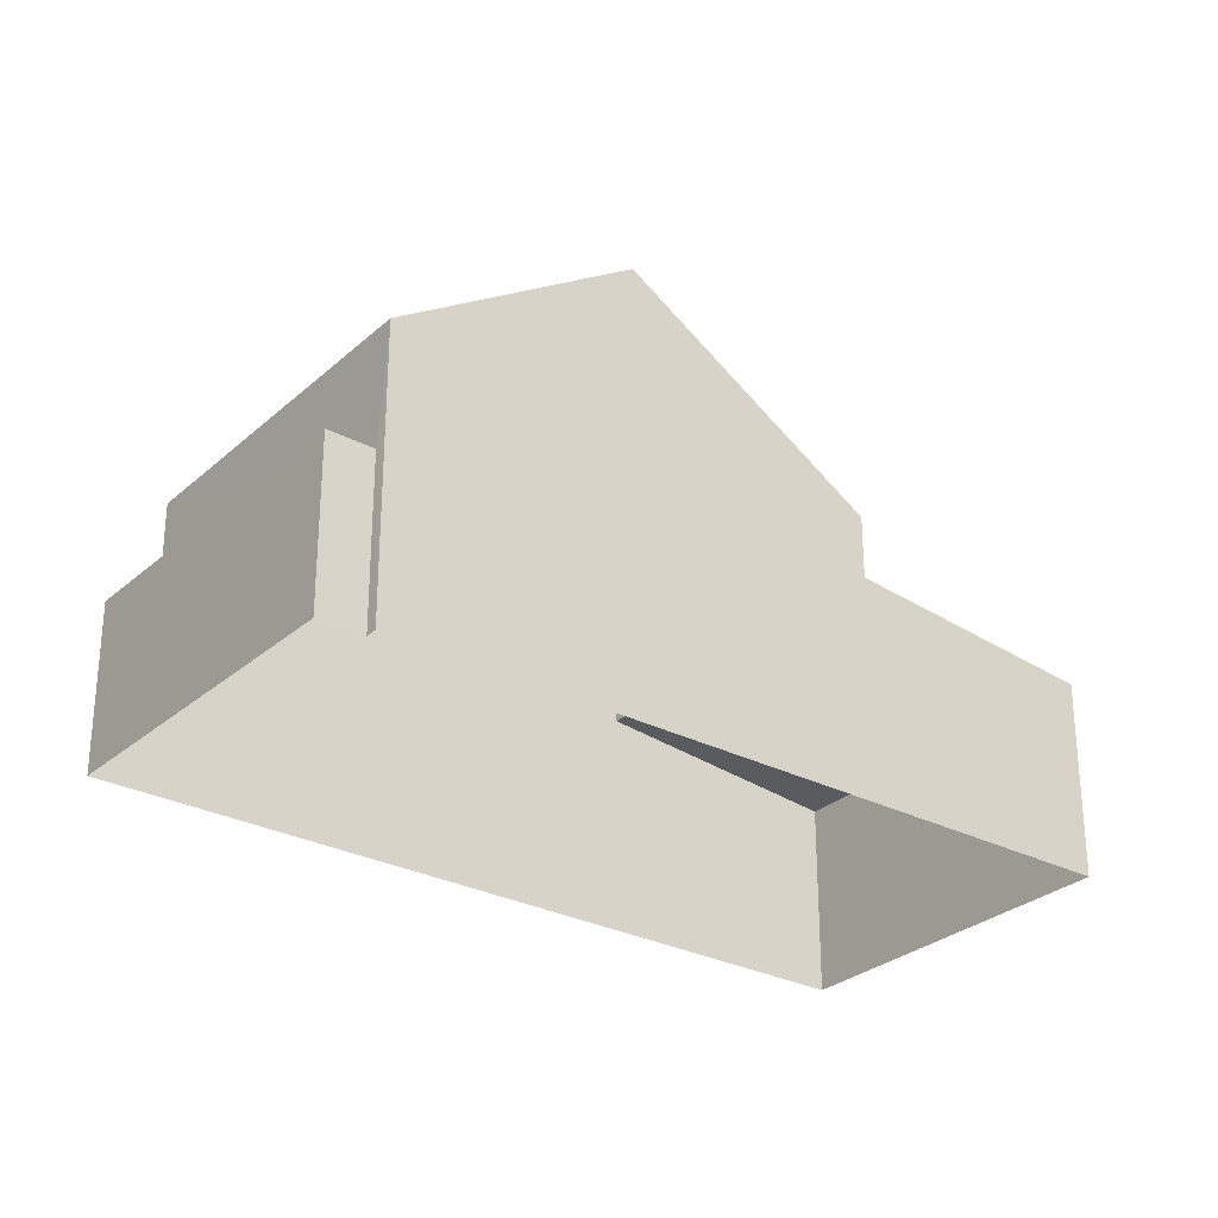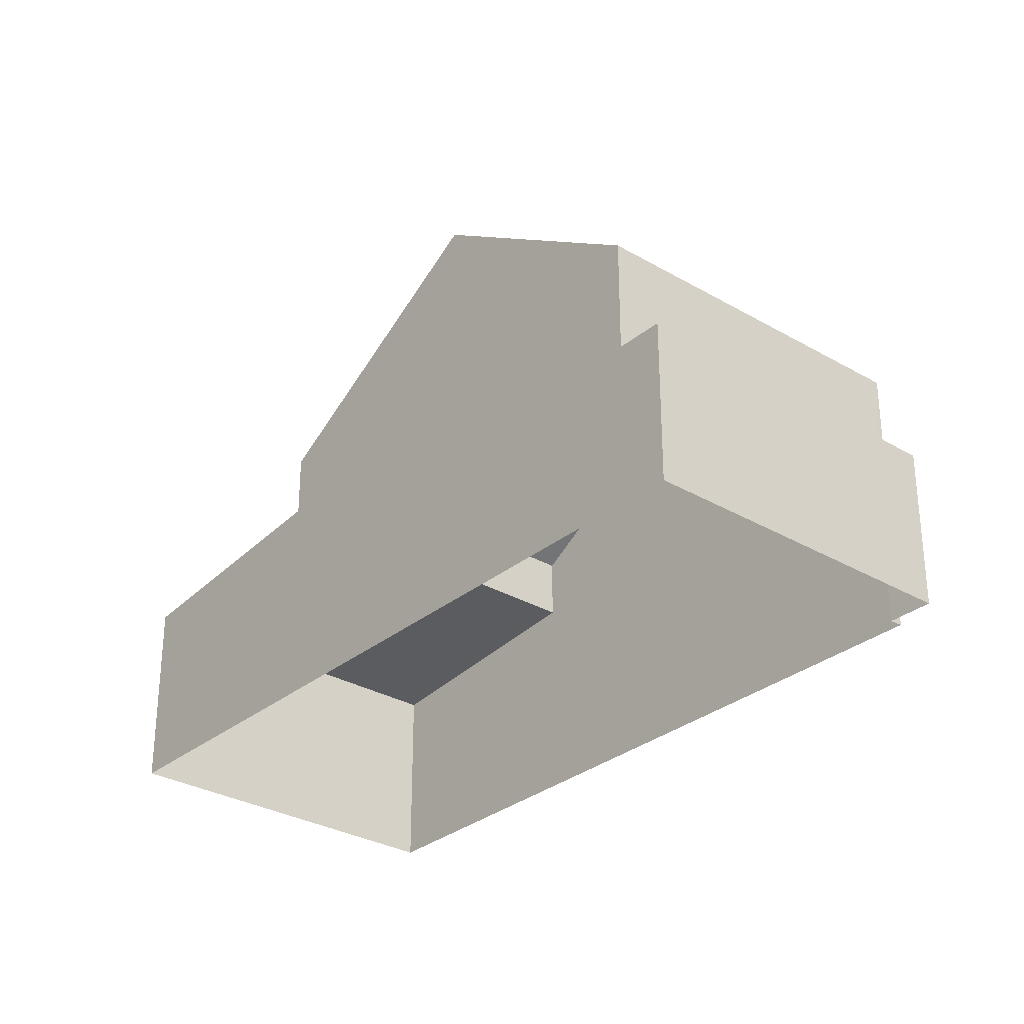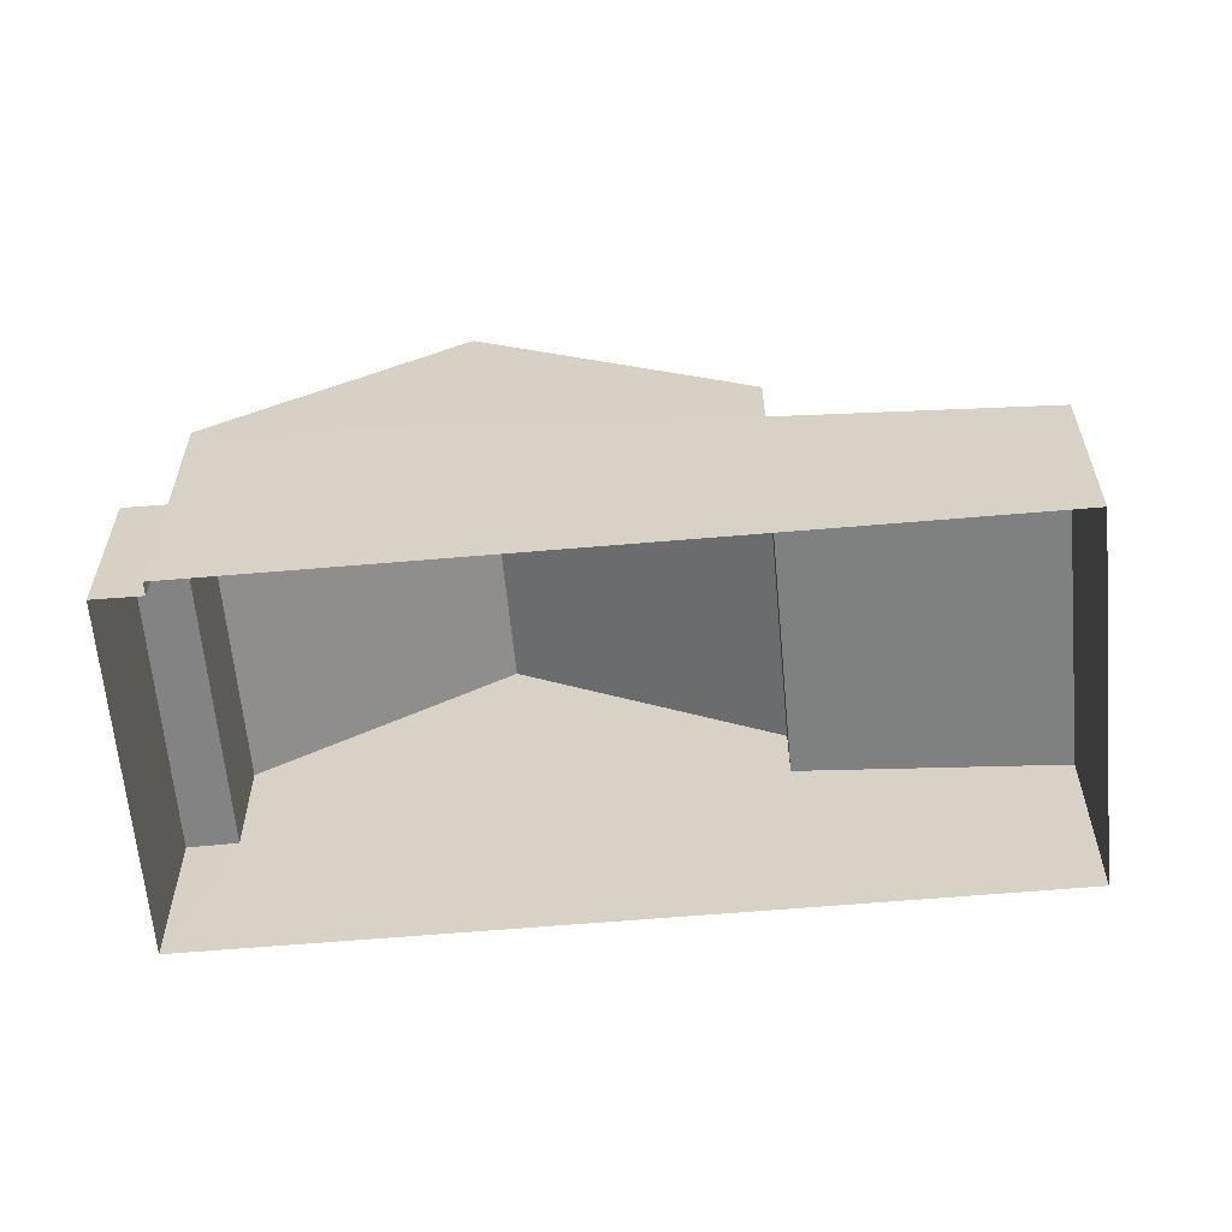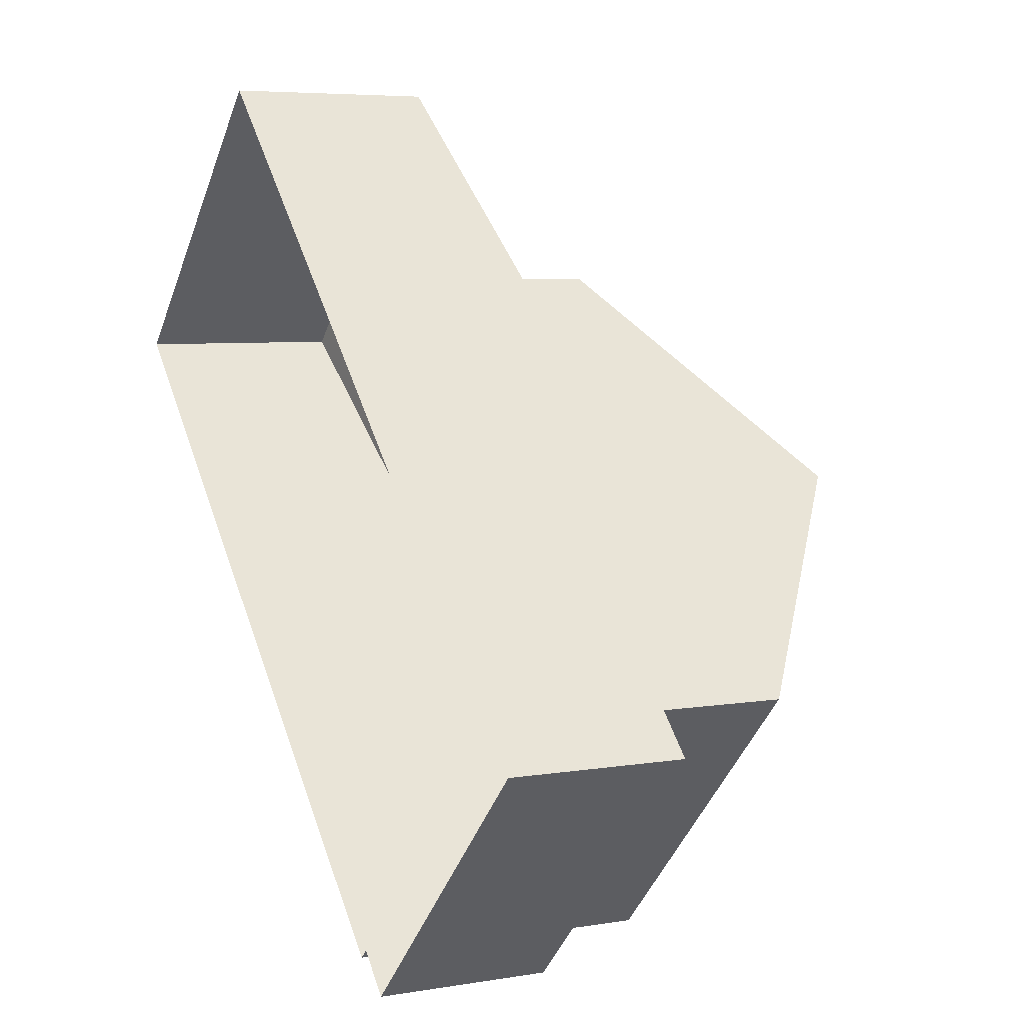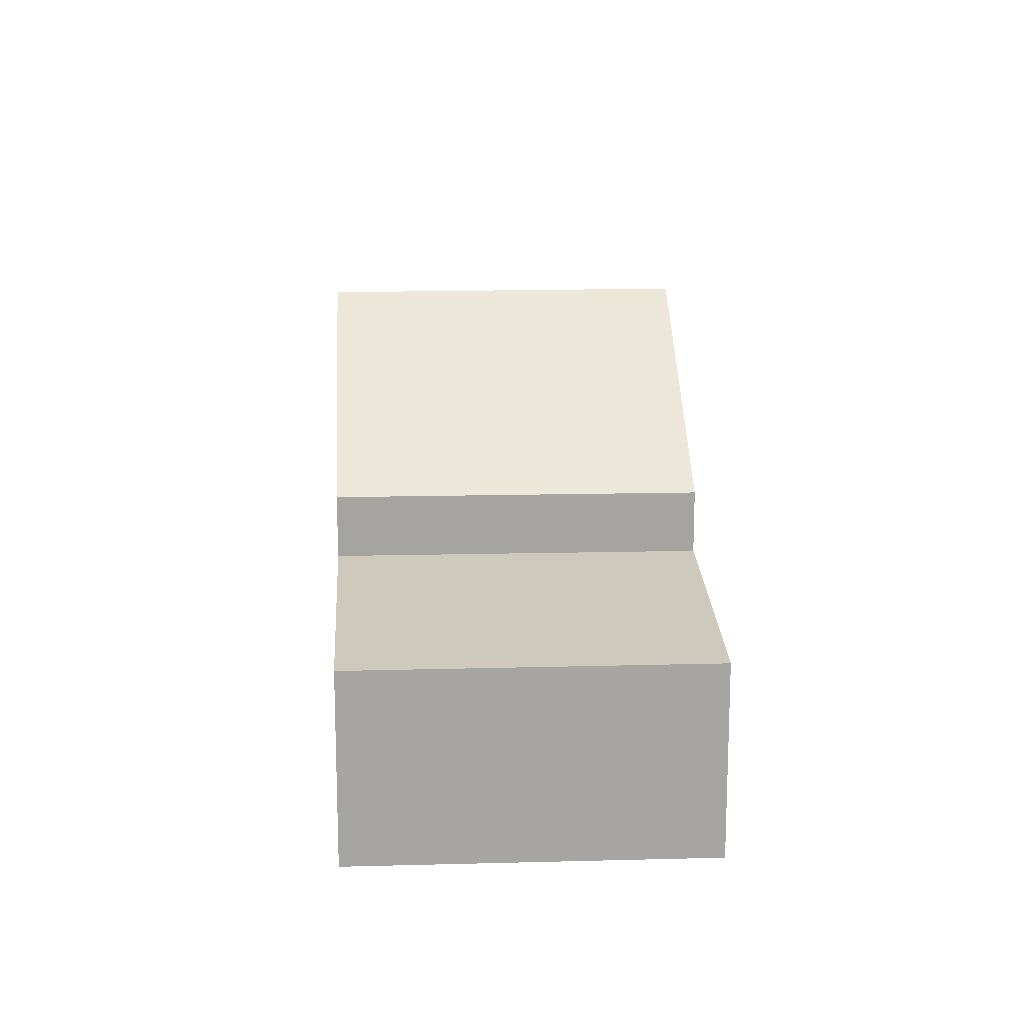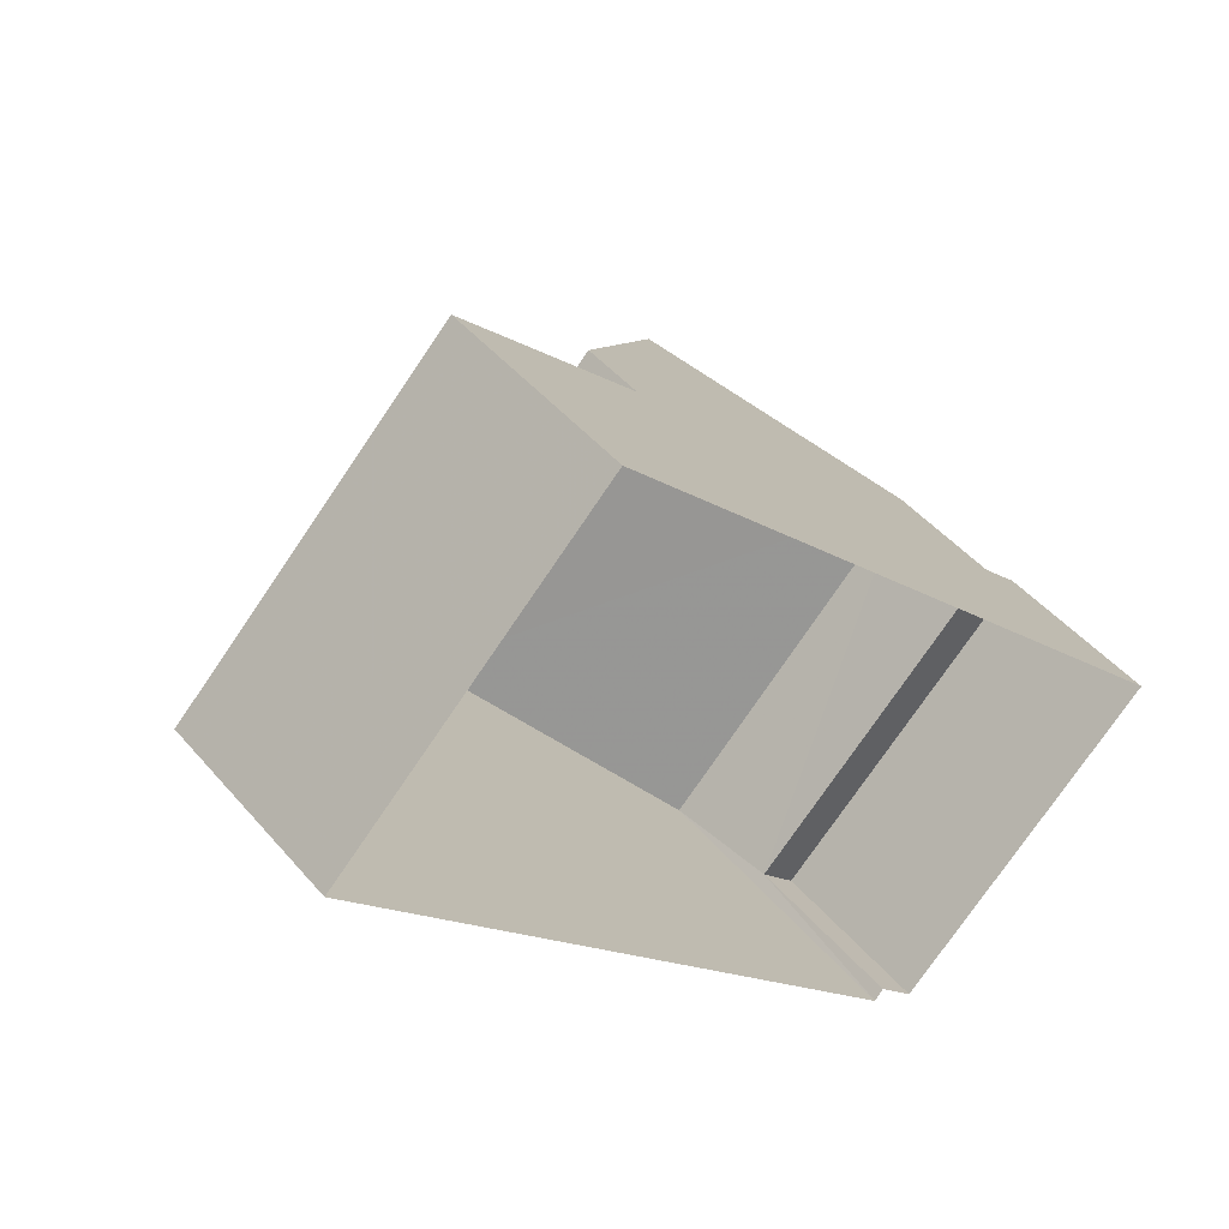
<metadata>
{"format":"obj","ext":"obj","renderer":"f3d","projection":"perspective","resolution":1024,"background":"white","views":[{"elev":-28.7,"azim":7.5,"up":"+Z"},{"elev":-30.5,"azim":-85.1,"up":"+Z"},{"elev":-61.2,"azim":50.3,"up":"+Z"},{"elev":5.6,"azim":-117.5,"up":"+Y"},{"elev":16.8,"azim":132.0,"up":"+Z"},{"elev":45.3,"azim":142.7,"up":"+Y"}]}
</metadata>
<code>
v -2.236e+05 -1.276e+05 16.53
v -2.236e+05 -1.276e+05 16.53
v -2.236e+05 -1.276e+05 16.53
v -2.236e+05 -1.276e+05 16.53
v -2.236e+05 -1.276e+05 16.53
v -2.236e+05 -1.276e+05 16.53
v -2.236e+05 -1.276e+05 21.4
v -2.236e+05 -1.276e+05 21.4
v -2.236e+05 -1.276e+05 24.13
v -2.236e+05 -1.276e+05 24.13
v -2.236e+05 -1.276e+05 21.4
v -2.236e+05 -1.276e+05 21.4
v -2.236e+05 -1.276e+05 20.33
v -2.236e+05 -1.276e+05 19.89
v -2.236e+05 -1.276e+05 19.89
v -2.236e+05 -1.276e+05 20.33
v -2.236e+05 -1.276e+05 19.4
v -2.236e+05 -1.276e+05 19.4
v -2.236e+05 -1.276e+05 19.4
v -2.236e+05 -1.276e+05 19.4
f 1 2 3
f 3 2 4
f 1 5 2
f 4 2 6
f 7 8 9
f 10 7 9
f 11 12 10
f 9 11 10
f 13 14 15
f 13 16 14
f 17 18 19
f 17 20 18
f 20 7 10
f 18 20 4
f 10 12 13
f 3 13 15
f 4 13 3
f 20 10 13
f 20 13 4
f 2 5 17
f 5 8 17
f 17 7 20
f 17 8 7
f 9 8 16
f 8 5 16
f 11 9 16
f 16 1 14
f 16 5 1
f 17 19 6
f 2 17 6
f 15 1 3
f 15 14 1
f 19 4 6
f 19 18 4
f 13 12 11
f 16 13 11

</code>
